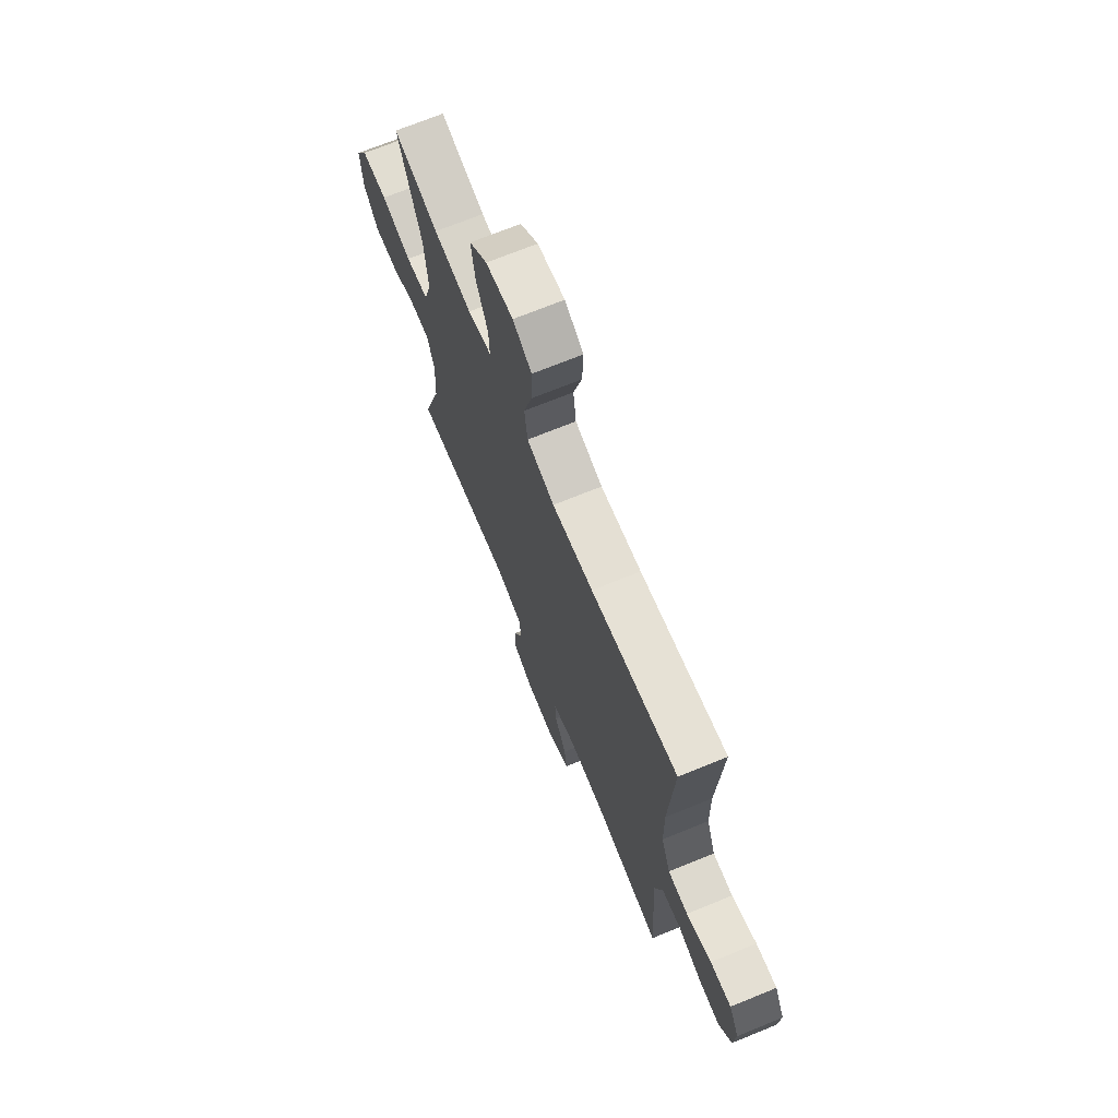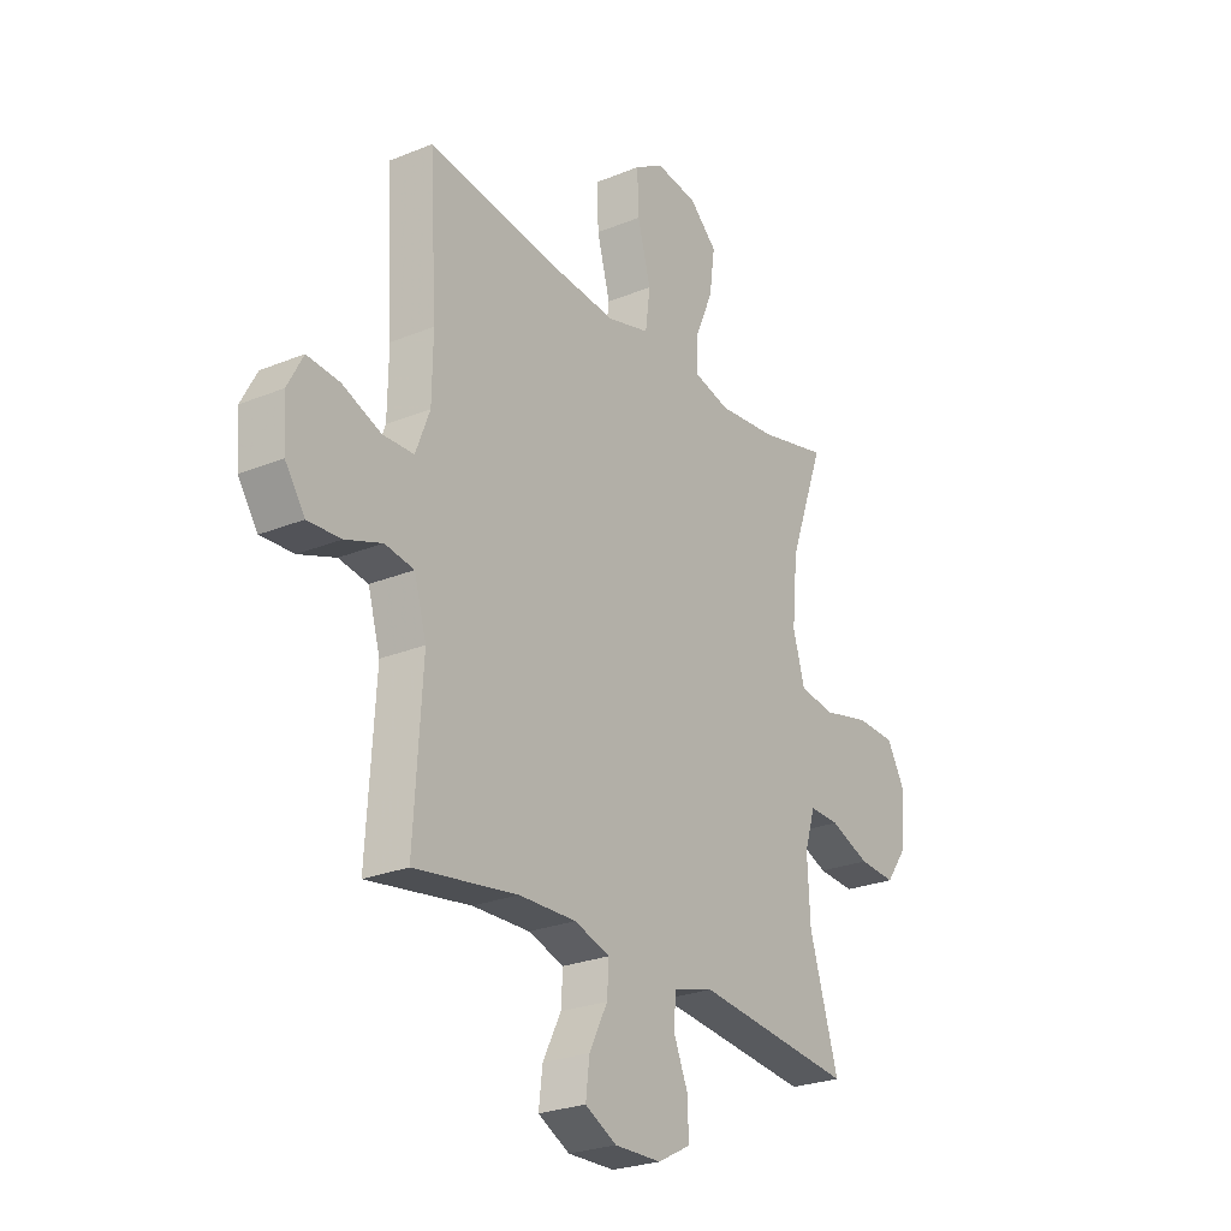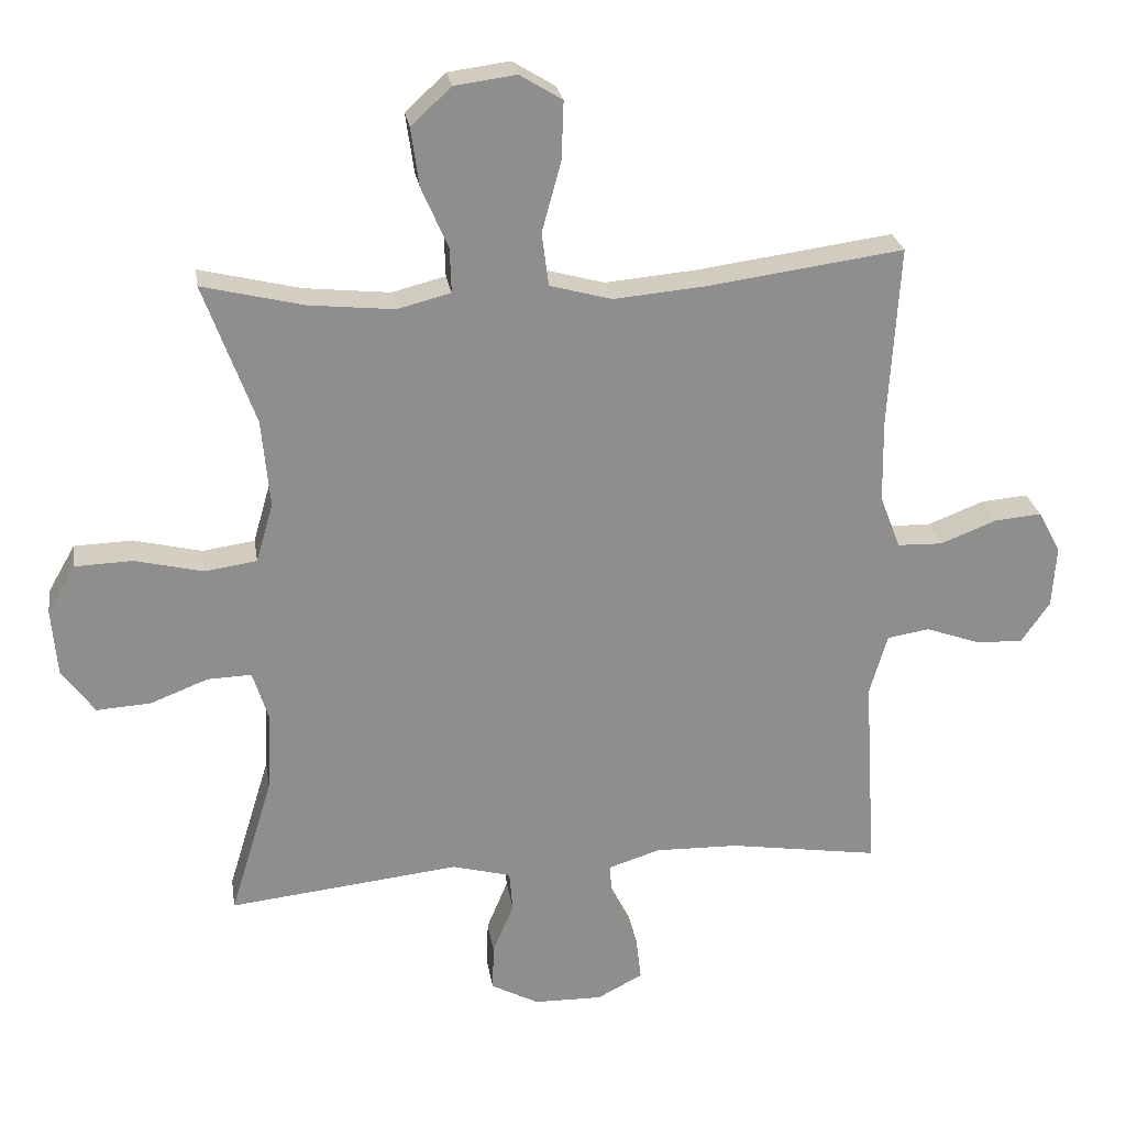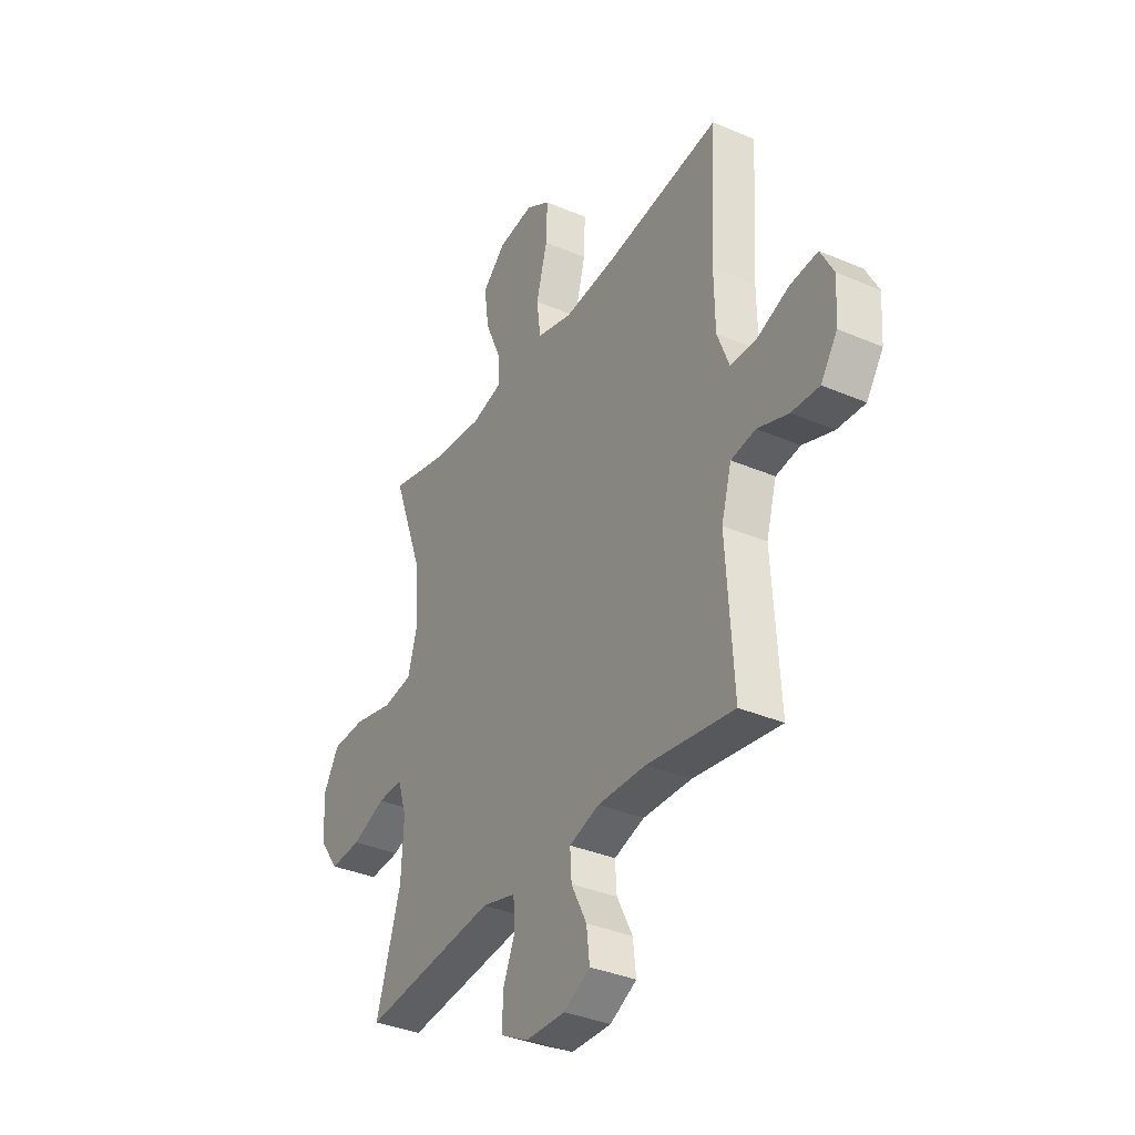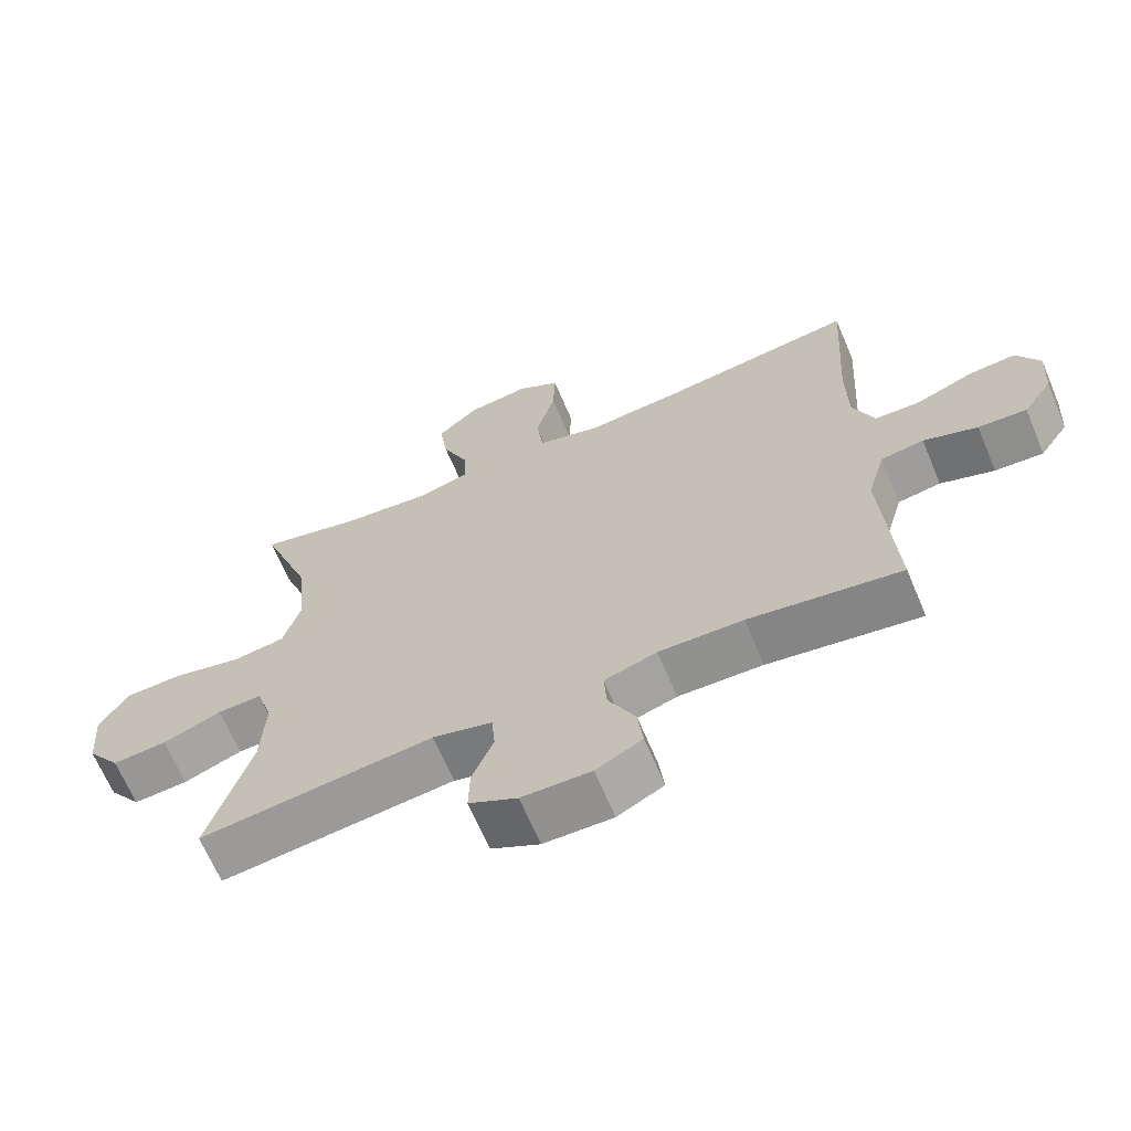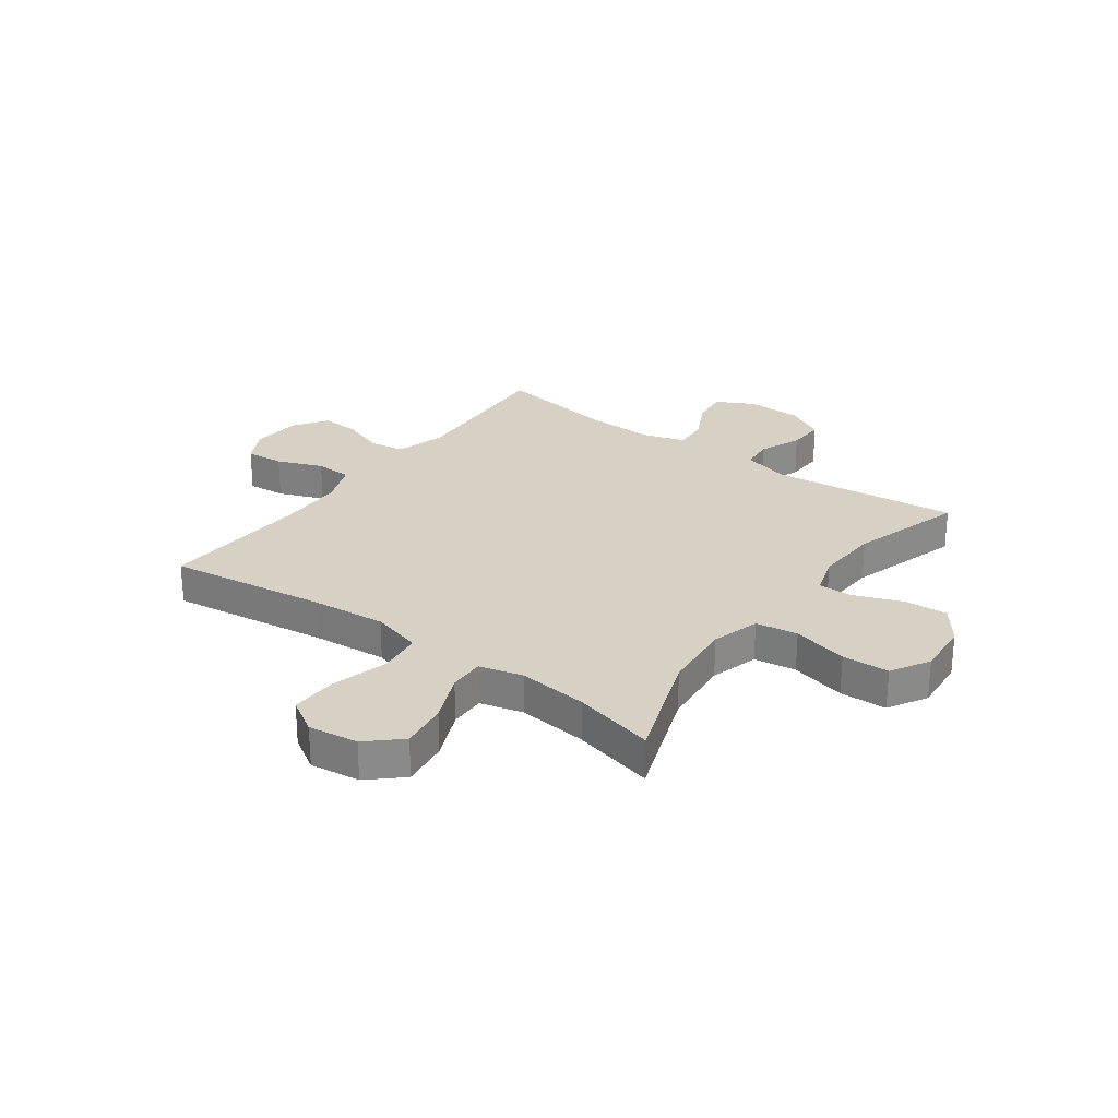
<metadata>
{"format":"obj","ext":"obj","renderer":"f3d","projection":"perspective","resolution":1024,"background":"white","views":[{"elev":70.4,"azim":-112.2,"up":"+Z"},{"elev":-25.5,"azim":-56.7,"up":"+Z"},{"elev":25.4,"azim":171.2,"up":"+Z"},{"elev":-35.4,"azim":-119.6,"up":"+Z"},{"elev":-66.6,"azim":-157.1,"up":"+Z"},{"elev":27.0,"azim":36.2,"up":"+Y"}]}
</metadata>
<code>
v 0.5 0.07 0.5
v 0.425 0.07 0.294
v 0.413 0.07 0.165
v 0.438 0.07 0.078
v 0.514 0.07 0.067
v 0.614 0.07 0.091
v 0.699 0.07 0.088
v 0.739 0.07 0.018
v 0.731 0.07 -0.08
v 0.683 0.07 -0.146
v 0.604 0.07 -0.141
v 0.519 0.07 -0.108
v 0.455 0.07 -0.106
v 0.432 0.07 -0.179
v 0.438 0.07 -0.296
v 0.5 0.07 -0.5
v 0.162 0.07 -0.463
v 0.076 0.07 -0.486
v 0.071 0.07 -0.545
v 0.102 0.07 -0.62
v 0.104 0.07 -0.688
v 0.034 0.07 -0.725
v -0.066 0.07 -0.727
v -0.133 0.07 -0.692
v -0.125 0.07 -0.625
v -0.086 0.07 -0.548
v -0.082 0.07 -0.487
v -0.158 0.07 -0.463
v -0.28 0.07 -0.466
v -0.5 0.07 -0.5
v -0.482 0.07 -0.21
v -0.508 0.07 -0.12
v -0.57 0.07 -0.11
v -0.648 0.07 -0.138
v -0.718 0.07 -0.142
v -0.76 0.07 -0.081
v -0.766 0.07 0.009
v -0.733 0.07 0.071
v -0.664 0.07 0.065
v -0.582 0.07 0.033
v -0.516 0.07 0.035
v -0.486 0.07 0.113
v -0.484 0.07 0.233
v -0.5 0.07 0.5
v -0.214 0.07 0.461
v -0.079 0.07 0.449
v 0.012 0.07 0.474
v 0.022 0.07 0.552
v -0.006 0.07 0.655
v -0.009 0.07 0.74
v 0.053 0.07 0.778
v 0.143 0.07 0.766
v 0.202 0.07 0.712
v 0.19 0.07 0.626
v 0.151 0.07 0.536
v 0.149 0.07 0.471
v 0.227 0.07 0.451
v 0.352 0.07 0.464
v 0.5 0 0.5
v 0.425 0 0.294
v 0.413 0 0.165
v 0.438 0 0.078
v 0.514 0 0.067
v 0.614 0 0.091
v 0.699 0 0.088
v 0.739 0 0.018
v 0.731 0 -0.08
v 0.683 0 -0.146
v 0.604 0 -0.141
v 0.519 0 -0.108
v 0.455 0 -0.106
v 0.432 0 -0.179
v 0.438 0 -0.296
v 0.5 0 -0.5
v 0.162 0 -0.463
v 0.076 0 -0.486
v 0.071 0 -0.545
v 0.102 0 -0.62
v 0.104 0 -0.688
v 0.034 0 -0.725
v -0.066 0 -0.727
v -0.133 0 -0.692
v -0.125 0 -0.625
v -0.086 0 -0.548
v -0.082 0 -0.487
v -0.158 0 -0.463
v -0.28 0 -0.466
v -0.5 0 -0.5
v -0.482 0 -0.21
v -0.508 0 -0.12
v -0.57 0 -0.11
v -0.648 0 -0.138
v -0.718 0 -0.142
v -0.76 0 -0.081
v -0.766 0 0.009
v -0.733 0 0.071
v -0.664 0 0.065
v -0.582 0 0.033
v -0.516 0 0.035
v -0.486 0 0.113
v -0.484 0 0.233
v -0.5 0 0.5
v -0.214 0 0.461
v -0.079 0 0.449
v 0.012 0 0.474
v 0.022 0 0.552
v -0.006 0 0.655
v -0.009 0 0.74
v 0.053 0 0.778
v 0.143 0 0.766
v 0.202 0 0.712
v 0.19 0 0.626
v 0.151 0 0.536
v 0.149 0 0.471
v 0.227 0 0.451
v 0.352 0 0.464
f 52 53 54 55
f 52 55 56
f 51 52 56
f 48 49 50 51
f 47 48 51 56
f 46 47 56 57
f 43 44 45
f 42 43 45 46
f 41 42 46 57
f 37 38 39 40
f 37 40 41
f 36 37 41
f 33 34 35 36
f 33 36 41
f 32 33 41 57
f 29 30 31
f 28 29 31 32
f 27 28 32 57
f 23 24 25 26
f 19 20 21 22
f 18 19 22 23
f 15 16 17
f 14 15 17 18
f 13 14 18
f 9 10 11 12
f 9 12 13
f 8 9 13
f 5 6 7 8
f 4 5 8 13
f 3 4 13 18
f 58 1 2
f 26 27 57 58
f 18 23 26 58
f 2 3 18 58
f 113 112 111 110
f 114 113 110
f 114 110 109
f 109 108 107 106
f 114 109 106 105
f 115 114 105 104
f 103 102 101
f 104 103 101 100
f 115 104 100 99
f 98 97 96 95
f 99 98 95
f 99 95 94
f 94 93 92 91
f 99 94 91
f 115 99 91 90
f 89 88 87
f 90 89 87 86
f 115 90 86 85
f 84 83 82 81
f 80 79 78 77
f 81 80 77 76
f 75 74 73
f 76 75 73 72
f 76 72 71
f 70 69 68 67
f 71 70 67
f 71 67 66
f 66 65 64 63
f 71 66 63 62
f 76 71 62 61
f 60 59 116
f 116 115 85 84
f 116 84 81 76
f 116 76 61 60
f 1 59 60 2
f 2 60 61 3
f 3 61 62 4
f 4 62 63 5
f 5 63 64 6
f 6 64 65 7
f 7 65 66 8
f 8 66 67 9
f 9 67 68 10
f 10 68 69 11
f 11 69 70 12
f 12 70 71 13
f 13 71 72 14
f 14 72 73 15
f 15 73 74 16
f 16 74 75 17
f 17 75 76 18
f 18 76 77 19
f 19 77 78 20
f 20 78 79 21
f 21 79 80 22
f 22 80 81 23
f 23 81 82 24
f 24 82 83 25
f 25 83 84 26
f 26 84 85 27
f 27 85 86 28
f 28 86 87 29
f 29 87 88 30
f 30 88 89 31
f 31 89 90 32
f 32 90 91 33
f 33 91 92 34
f 34 92 93 35
f 35 93 94 36
f 36 94 95 37
f 37 95 96 38
f 38 96 97 39
f 39 97 98 40
f 40 98 99 41
f 41 99 100 42
f 42 100 101 43
f 43 101 102 44
f 44 102 103 45
f 45 103 104 46
f 46 104 105 47
f 47 105 106 48
f 48 106 107 49
f 49 107 108 50
f 50 108 109 51
f 51 109 110 52
f 52 110 111 53
f 53 111 112 54
f 54 112 113 55
f 55 113 114 56
f 56 114 115 57
f 57 115 116 58
f 58 116 59 1

</code>
